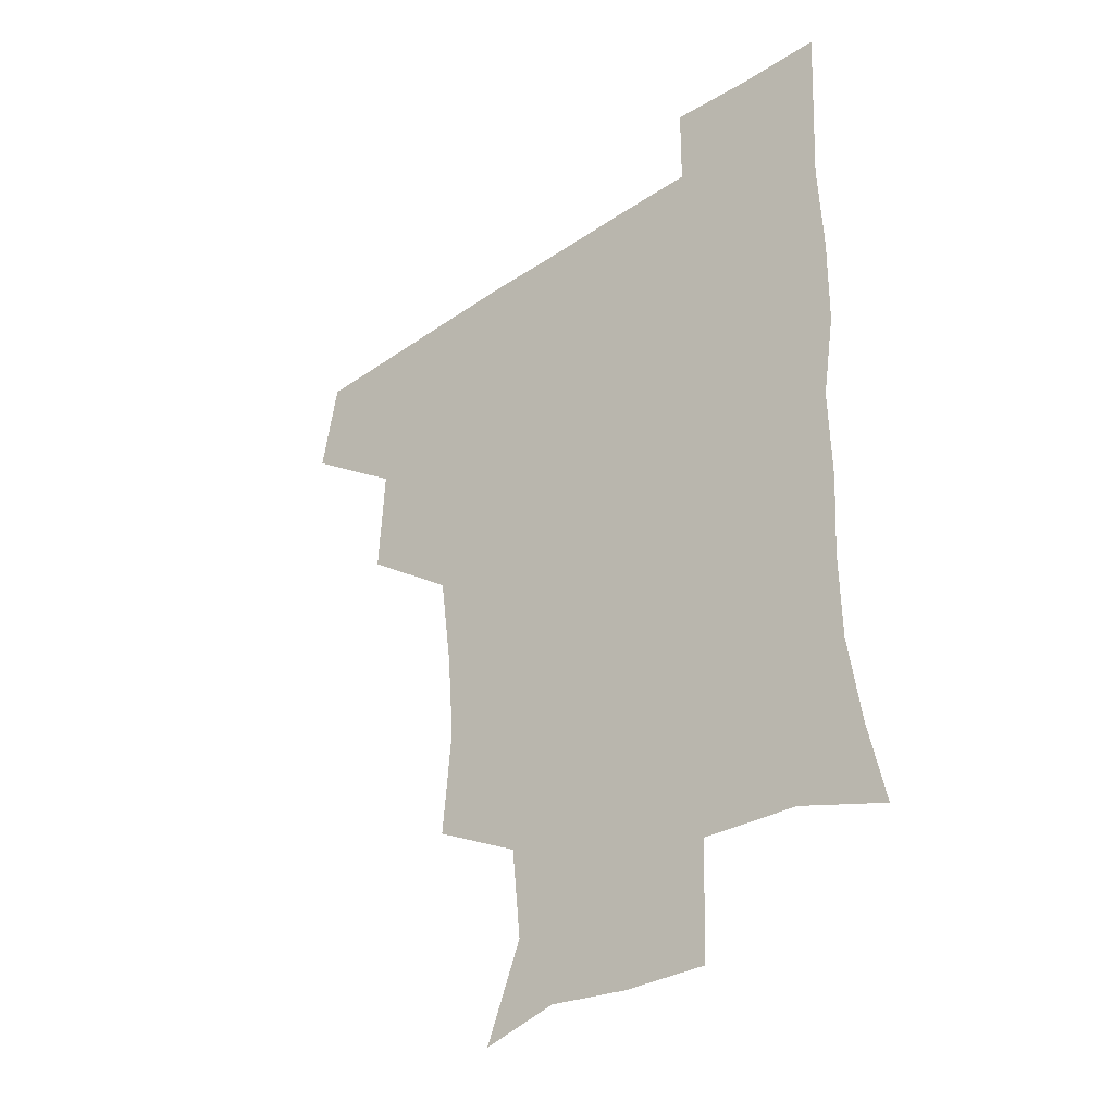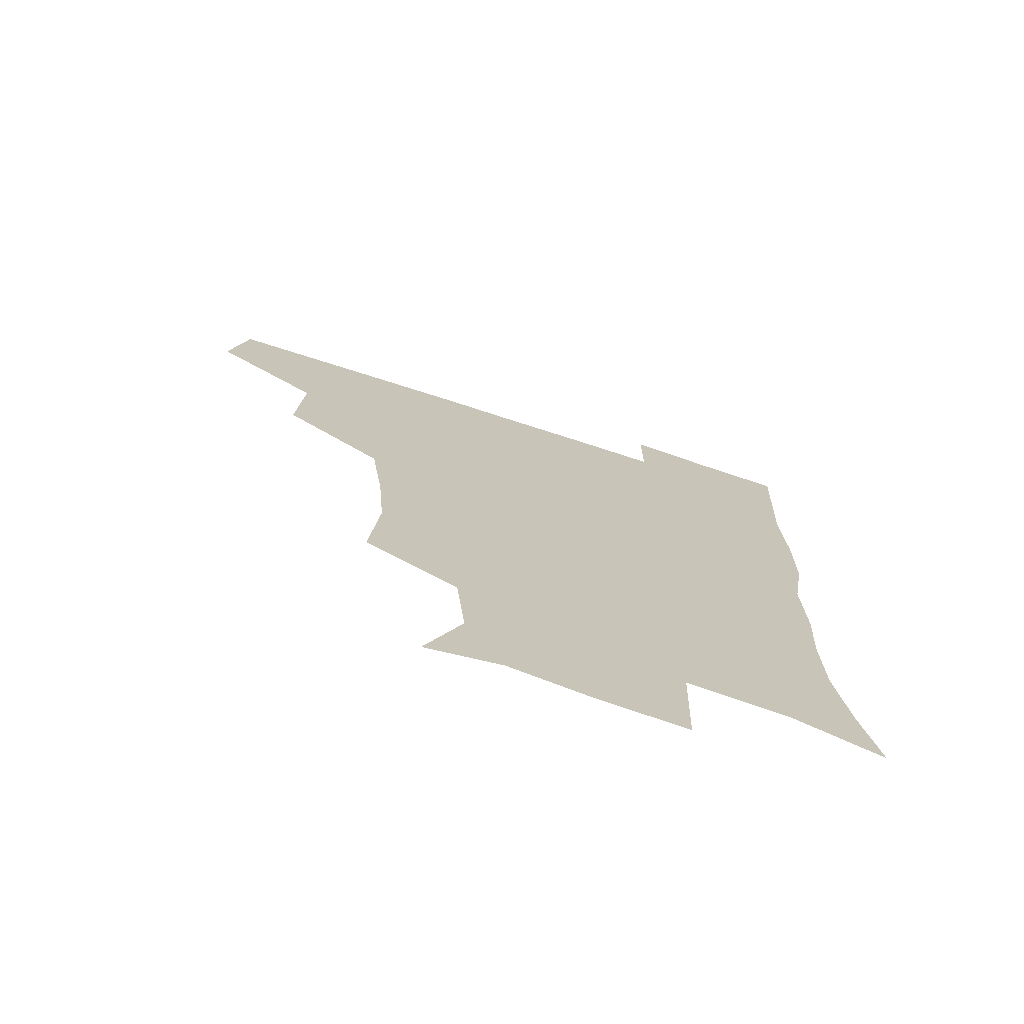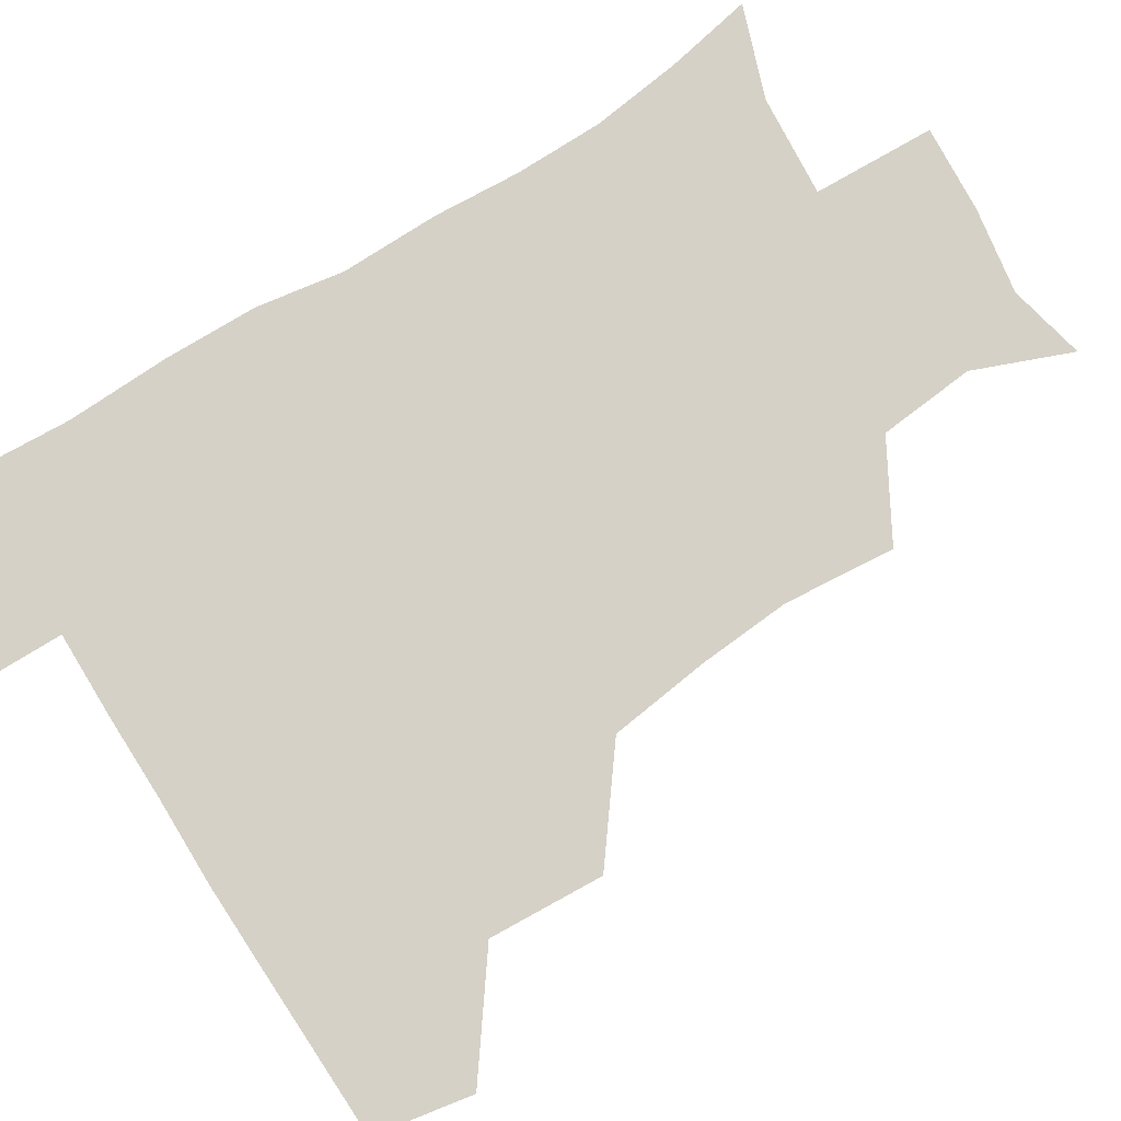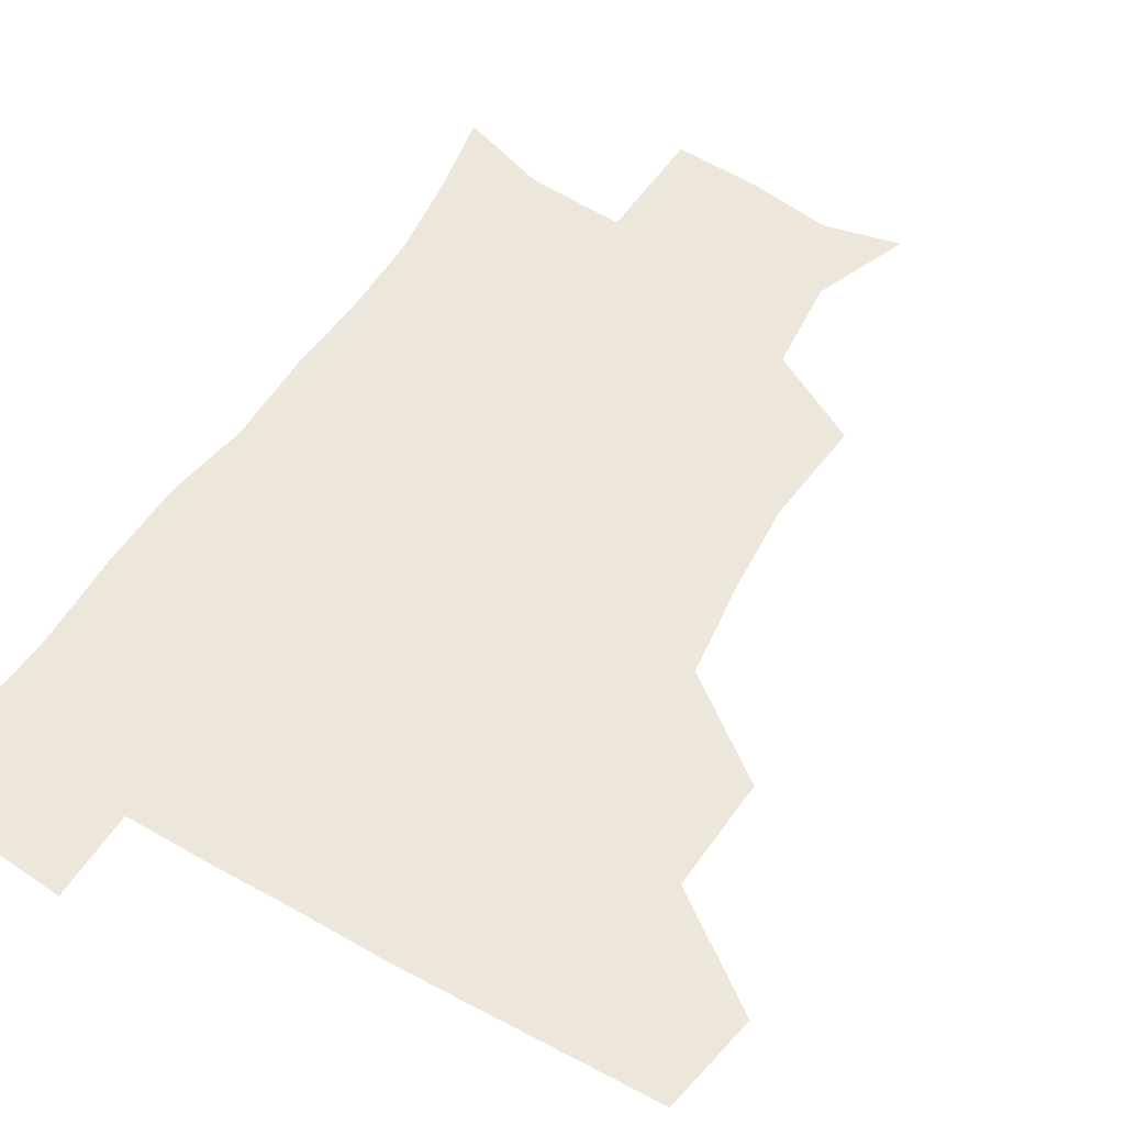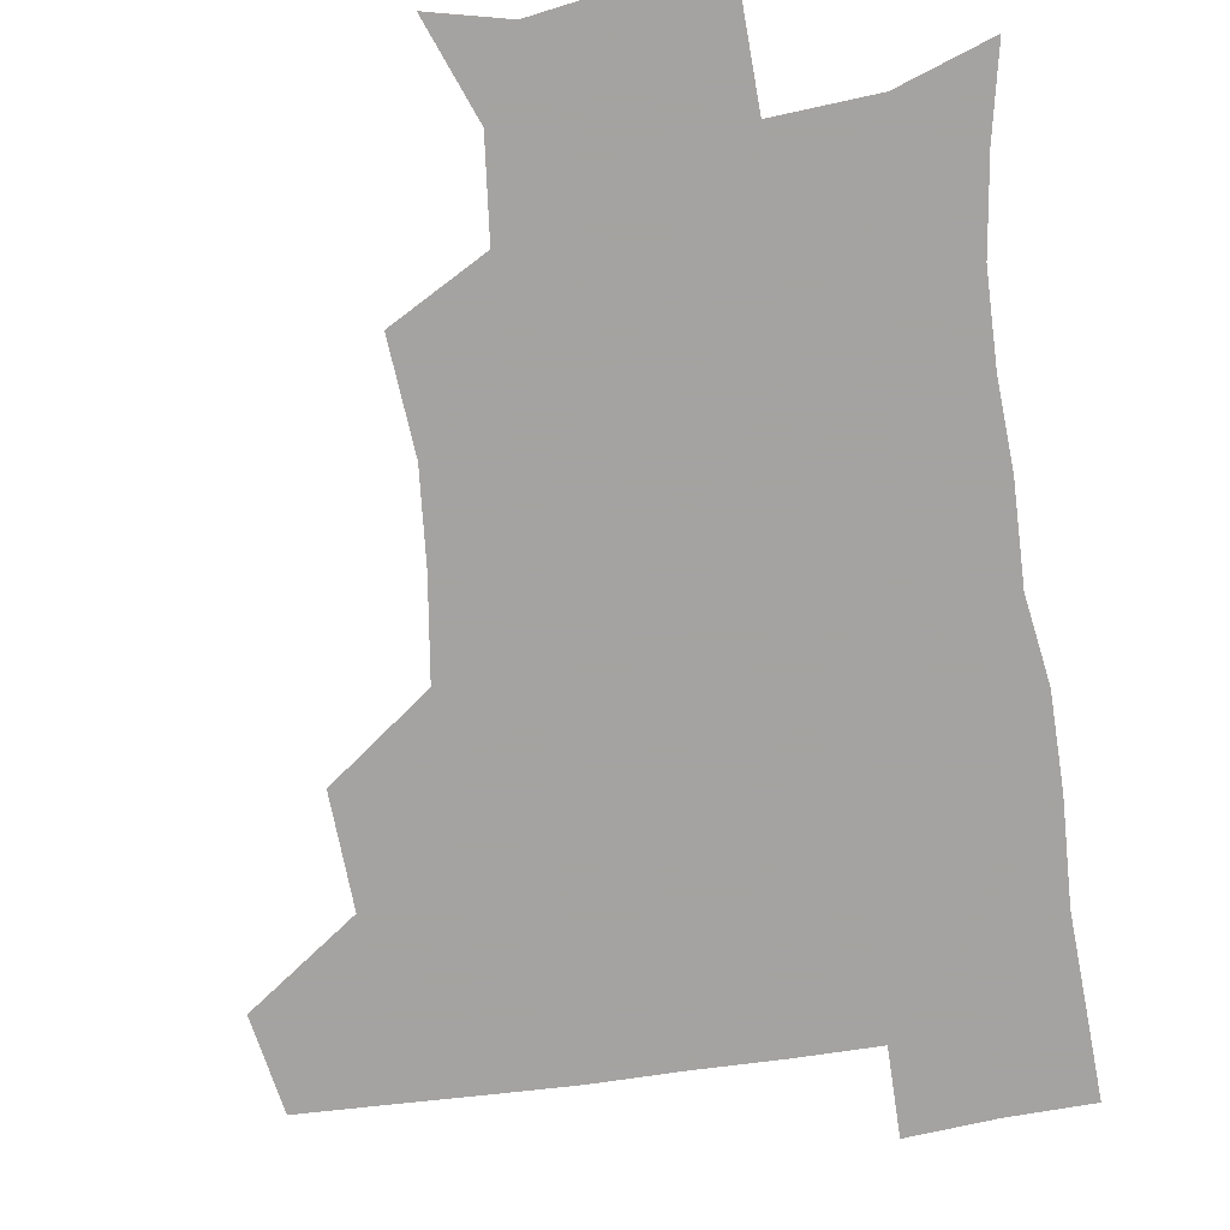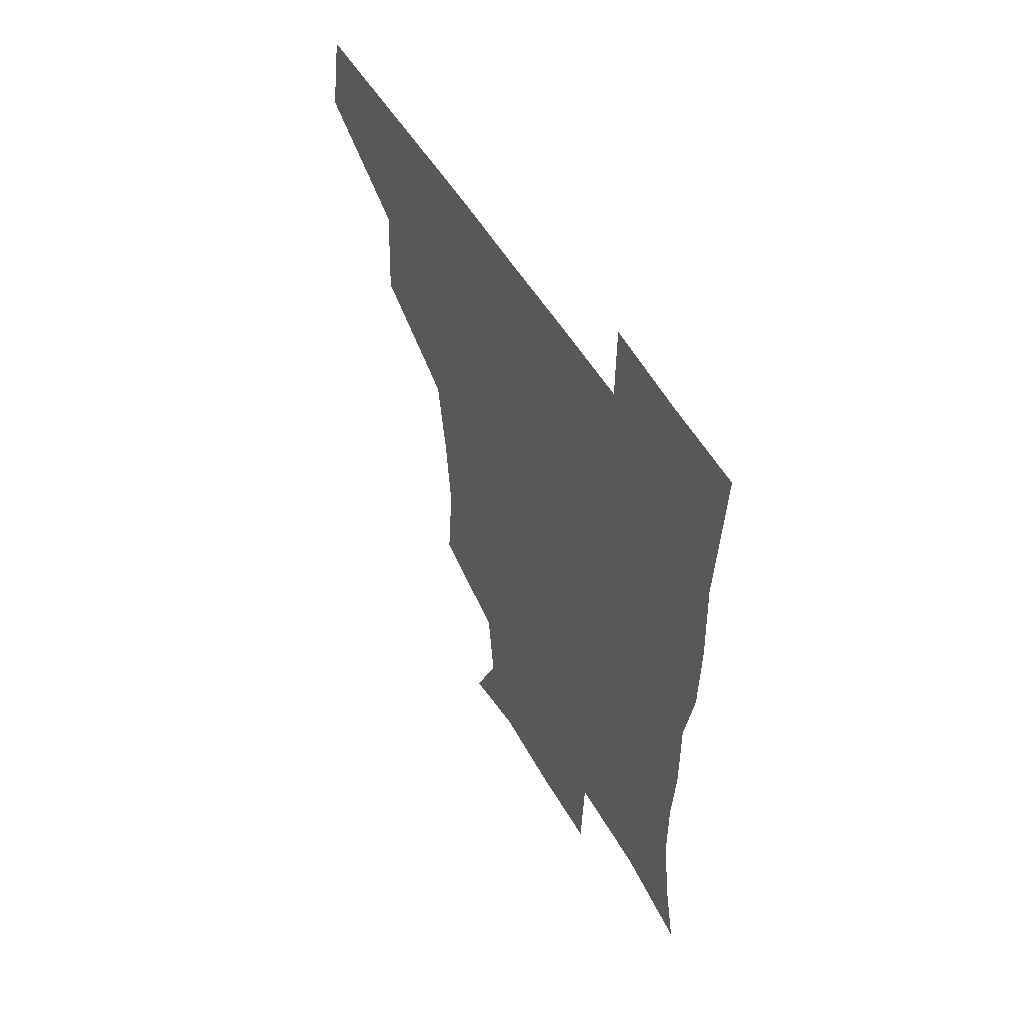
<metadata>
{"format":"obj","ext":"obj","renderer":"f3d","projection":"perspective","resolution":1024,"background":"white","views":[{"elev":-36.2,"azim":41.4,"up":"+Y"},{"elev":-73.7,"azim":-18.0,"up":"+Y"},{"elev":79.4,"azim":-121.7,"up":"+Z"},{"elev":53.8,"azim":-148.8,"up":"+Z"},{"elev":-73.1,"azim":8.1,"up":"+Z"},{"elev":56.1,"azim":59.1,"up":"+Y"}]}
</metadata>
<code>
v 477.9 446.3 0
v 483.8 479.6 0
v 512.4 381 0
v 514.4 419.7 0
v 514.2 451.3 0
v 513.1 480.4 0
v 550.1 253.5 0
v 553.3 290.7 0
v 550.8 321.7 0
v 546.4 355.3 0
v 543.3 388.4 0
v 544.8 423.3 0
v 544.1 452.3 0
v 542.2 481.4 0
v 572.3 171.2 0
v 585 203.6 0
v 581.8 235.8 0
v 579.9 271.9 0
v 579.2 304.3 0
v 577 333.8 0
v 575.2 364.9 0
v 574.8 396.4 0
v 574.1 425.1 0
v 574 453 0
v 571.6 482.2 0
v 598.2 177.1 0
v 607.8 213.1 0
v 606 244.4 0
v 605.5 279 0
v 604.7 307.9 0
v 603.6 337.6 0
v 602.7 367.5 0
v 602.7 397.9 0
v 602.3 425.2 0
v 602.3 453.6 0
v 601.5 482 0
v 627 172.5 0
v 632 215.9 0
v 631.7 248.8 0
v 631.1 278.5 0
v 630.4 309.9 0
v 630.2 339.6 0
v 630.1 369.4 0
v 630.2 398.4 0
v 630.6 425.8 0
v 631.1 454 0
v 630.6 482.3 0
v 656.5 170.8 0
v 657.8 211.7 0
v 657.1 247.4 0
v 656.4 279.5 0
v 656.5 308.3 0
v 656.5 338.4 0
v 657 367.9 0
v 657.4 397.3 0
v 658.4 425.6 0
v 659.2 454.3 0
v 660.3 482.1 0
v 660.5 512.5 0
v 691.9 209.2 0
v 684.8 243 0
v 682.3 274.4 0
v 681.4 305.6 0
v 683.7 332.7 0
v 683.8 363.9 0
v 685 393.6 0
v 685.9 423.4 0
v 686.8 453.4 0
v 688.5 481.5 0
v 690.7 510 0
v 722.8 198.4 0
v 716.9 227.4 0
v 712.7 258.2 0
v 712.3 288.2 0
v 714 317.6 0
v 713.4 350.9 0
v 718 379.9 0
v 718.4 412.1 0
v 717 447 0
v 718.6 478.5 0
v 720 509.1 0
f 4 5 1
f 1 5 2
f 5 6 2
f 10 11 3
f 3 11 4
f 11 12 4
f 4 12 5
f 12 13 5
f 5 13 6
f 13 14 6
f 17 18 7
f 7 18 8
f 18 19 8
f 8 19 9
f 19 20 9
f 9 20 10
f 20 21 10
f 10 21 11
f 21 22 11
f 11 22 12
f 22 23 12
f 12 23 13
f 23 24 13
f 13 24 14
f 24 25 14
f 15 26 16
f 26 27 16
f 16 27 17
f 27 28 17
f 17 28 18
f 28 29 18
f 18 29 19
f 29 30 19
f 19 30 20
f 30 31 20
f 20 31 21
f 31 32 21
f 21 32 22
f 32 33 22
f 22 33 23
f 33 34 23
f 23 34 24
f 34 35 24
f 24 35 25
f 35 36 25
f 26 37 27
f 37 38 27
f 27 38 28
f 38 39 28
f 28 39 29
f 39 40 29
f 29 40 30
f 40 41 30
f 30 41 31
f 41 42 31
f 31 42 32
f 42 43 32
f 32 43 33
f 43 44 33
f 33 44 34
f 44 45 34
f 34 45 35
f 45 46 35
f 35 46 36
f 46 47 36
f 37 48 38
f 48 49 38
f 38 49 39
f 49 50 39
f 39 50 40
f 50 51 40
f 40 51 41
f 51 52 41
f 41 52 42
f 52 53 42
f 42 53 43
f 53 54 43
f 43 54 44
f 54 55 44
f 44 55 45
f 55 56 45
f 45 56 46
f 56 57 46
f 46 57 47
f 57 58 47
f 49 60 50
f 60 61 50
f 50 61 51
f 61 62 51
f 51 62 52
f 62 63 52
f 52 63 53
f 63 64 53
f 53 64 54
f 64 65 54
f 54 65 55
f 65 66 55
f 55 66 56
f 66 67 56
f 56 67 57
f 67 68 57
f 57 68 58
f 68 69 58
f 58 69 59
f 69 70 59
f 60 71 61
f 71 72 61
f 61 72 62
f 72 73 62
f 62 73 63
f 73 74 63
f 63 74 64
f 74 75 64
f 64 75 65
f 75 76 65
f 65 76 66
f 76 77 66
f 66 77 67
f 77 78 67
f 67 78 68
f 78 79 68
f 68 79 69
f 79 80 69
f 69 80 70
f 80 81 70

</code>
